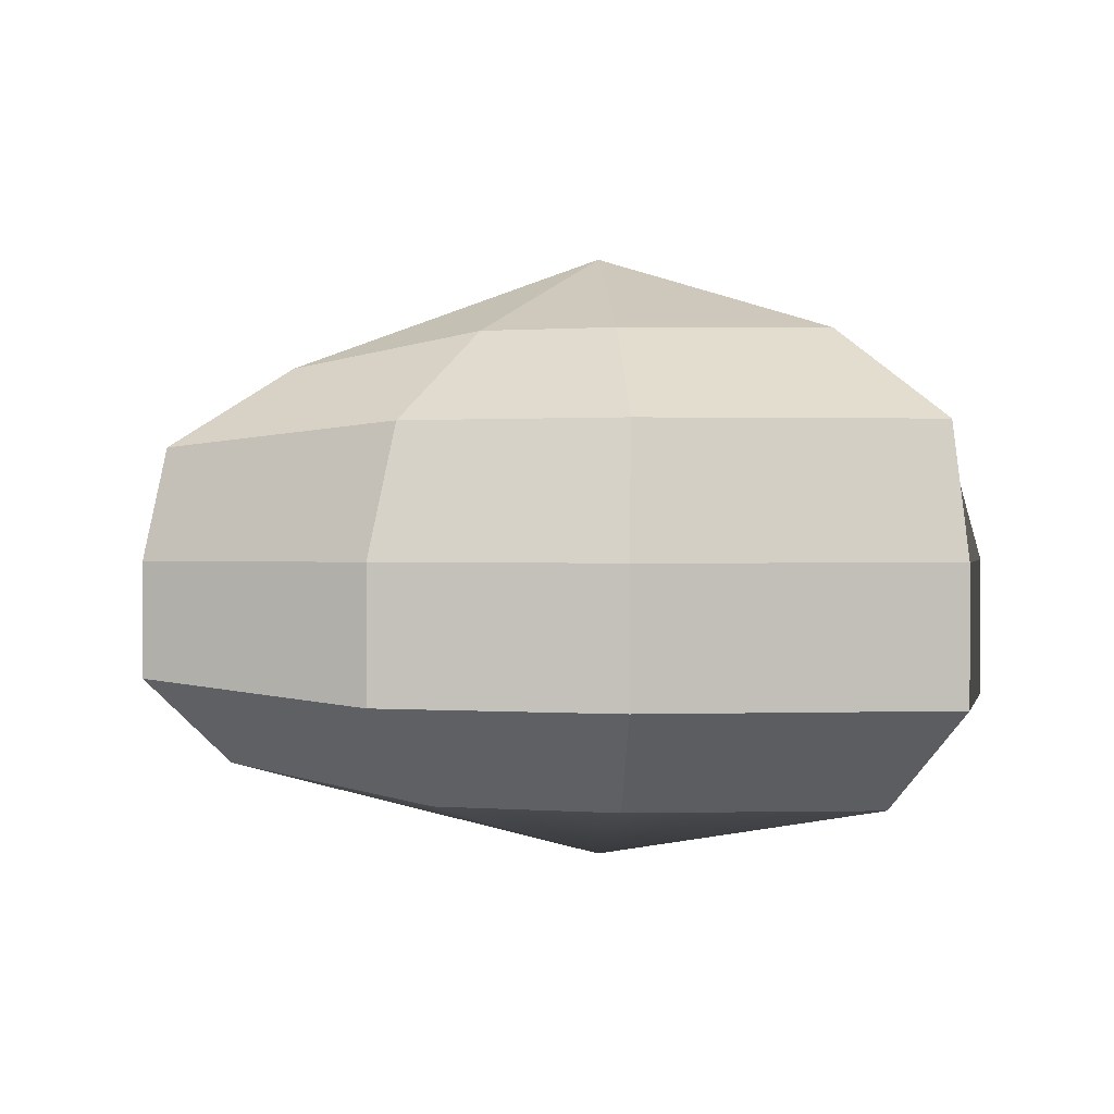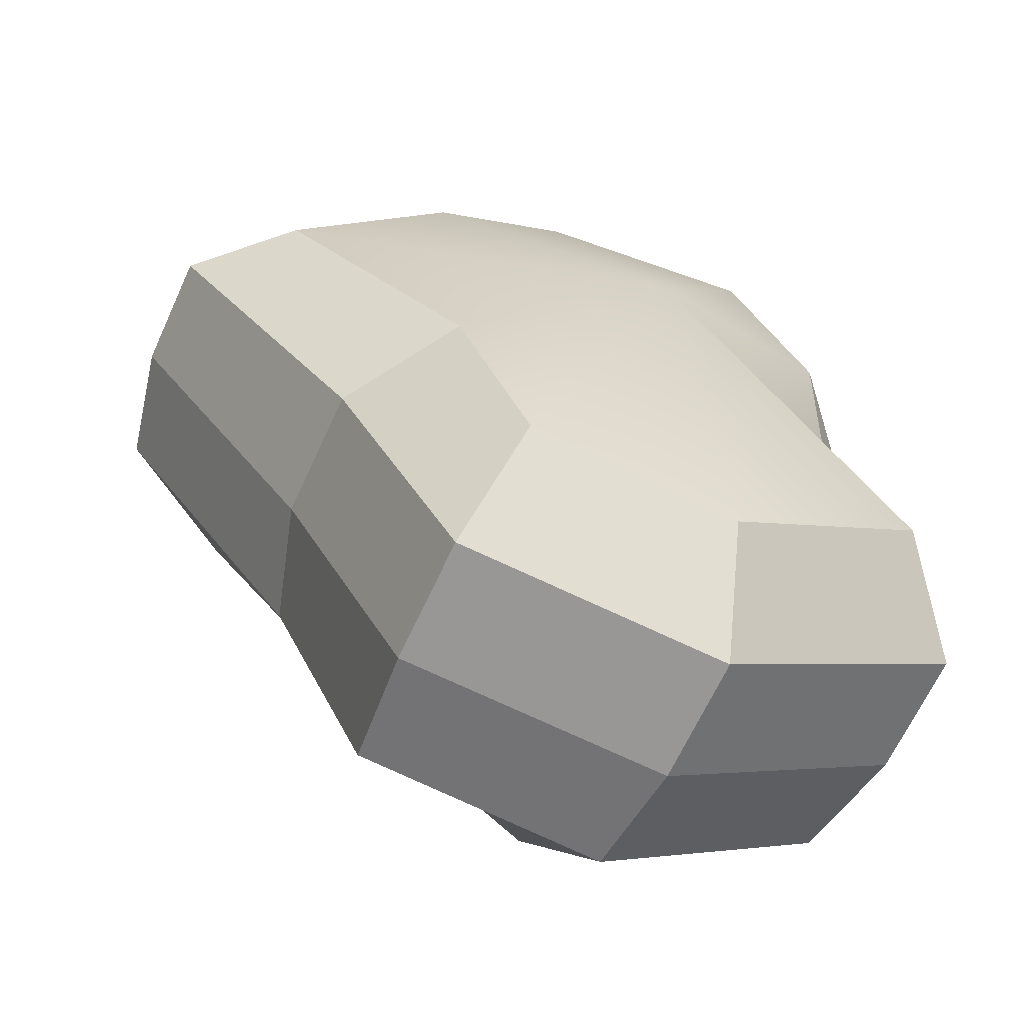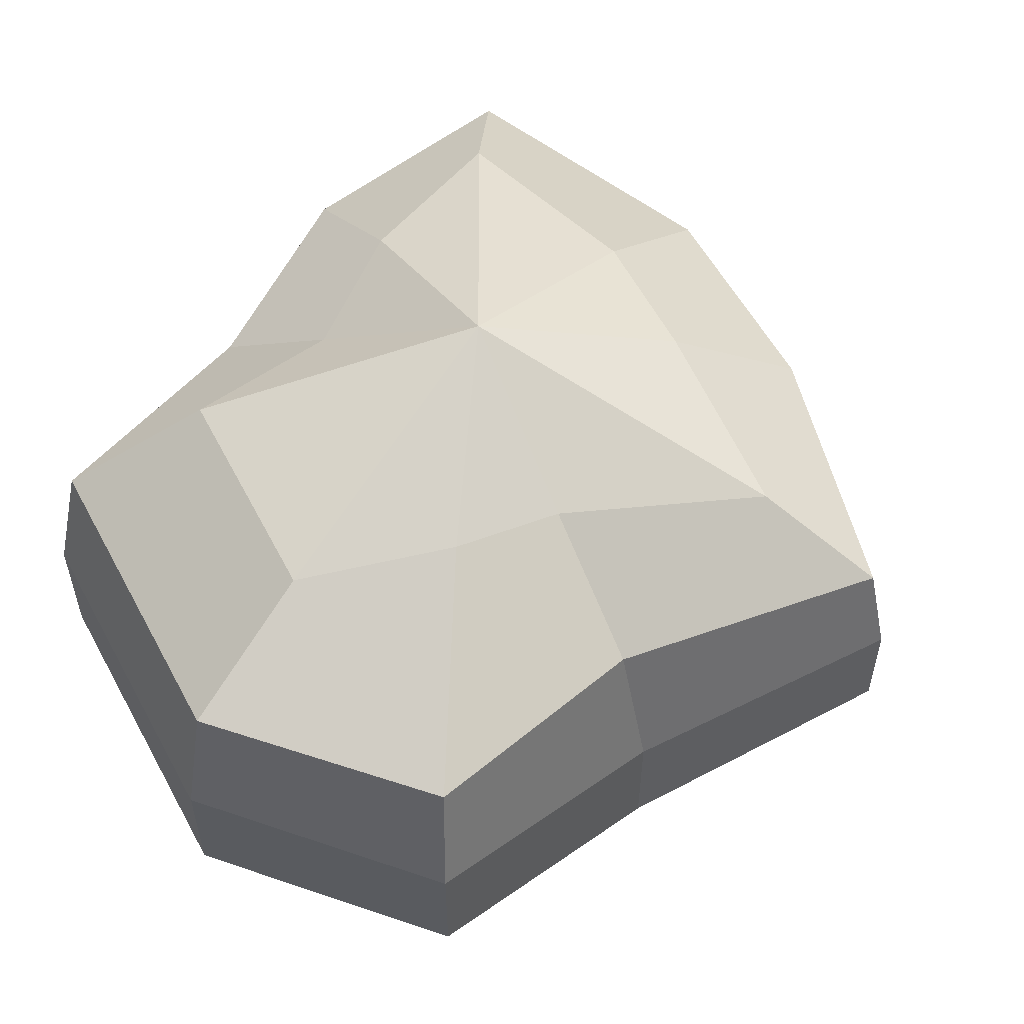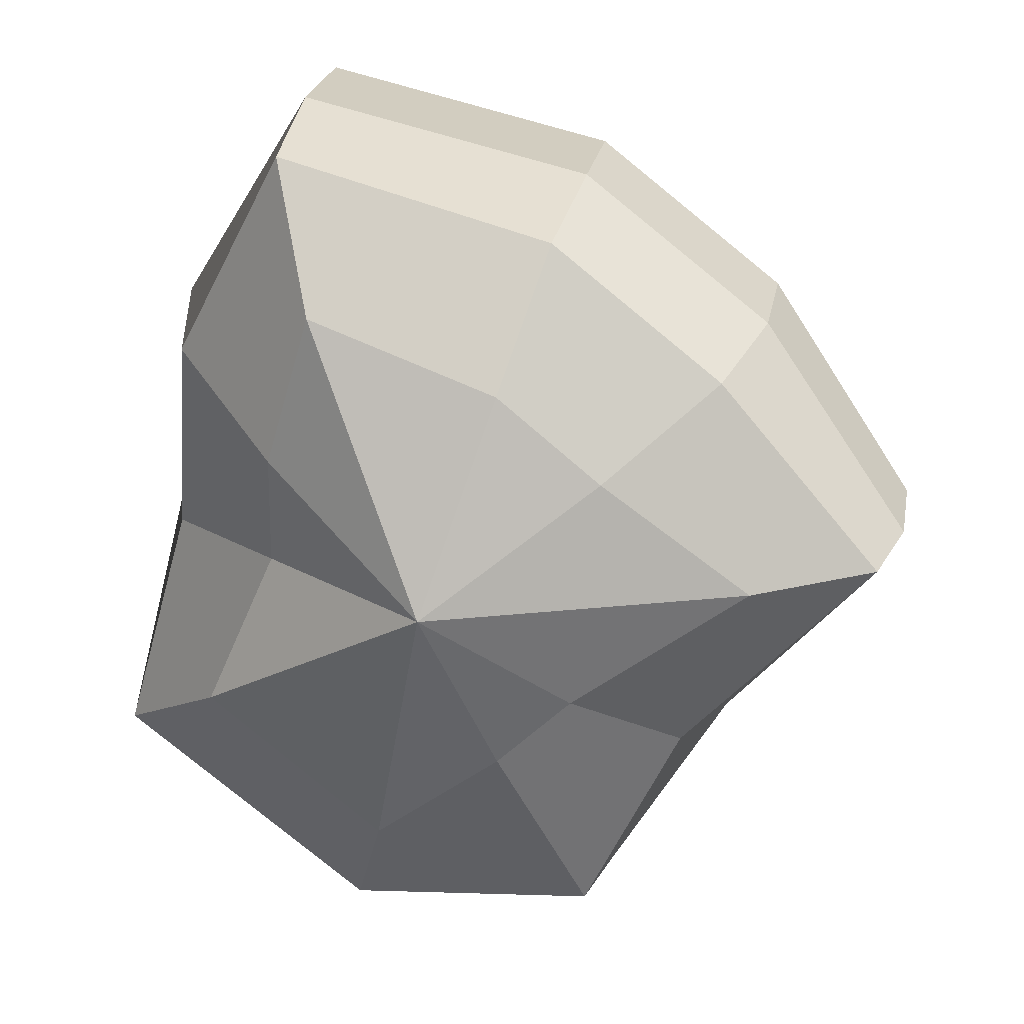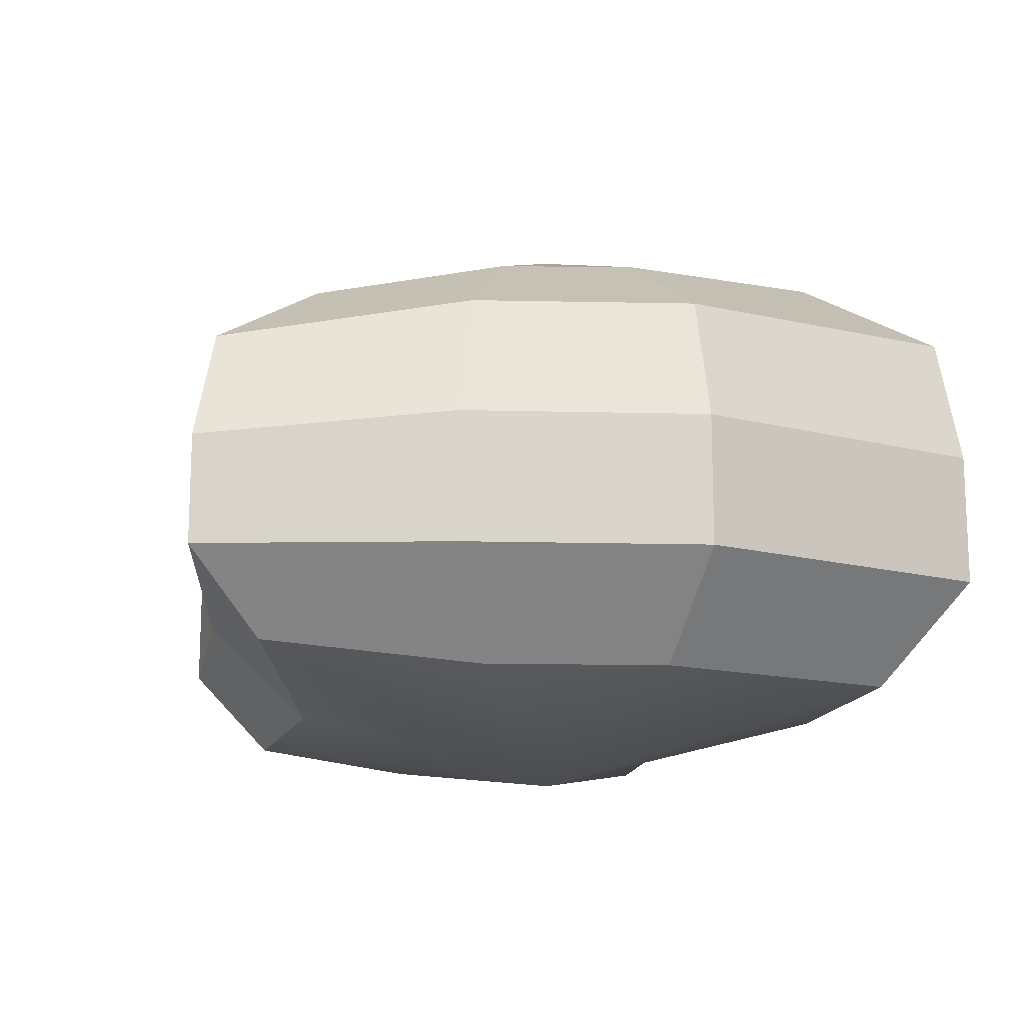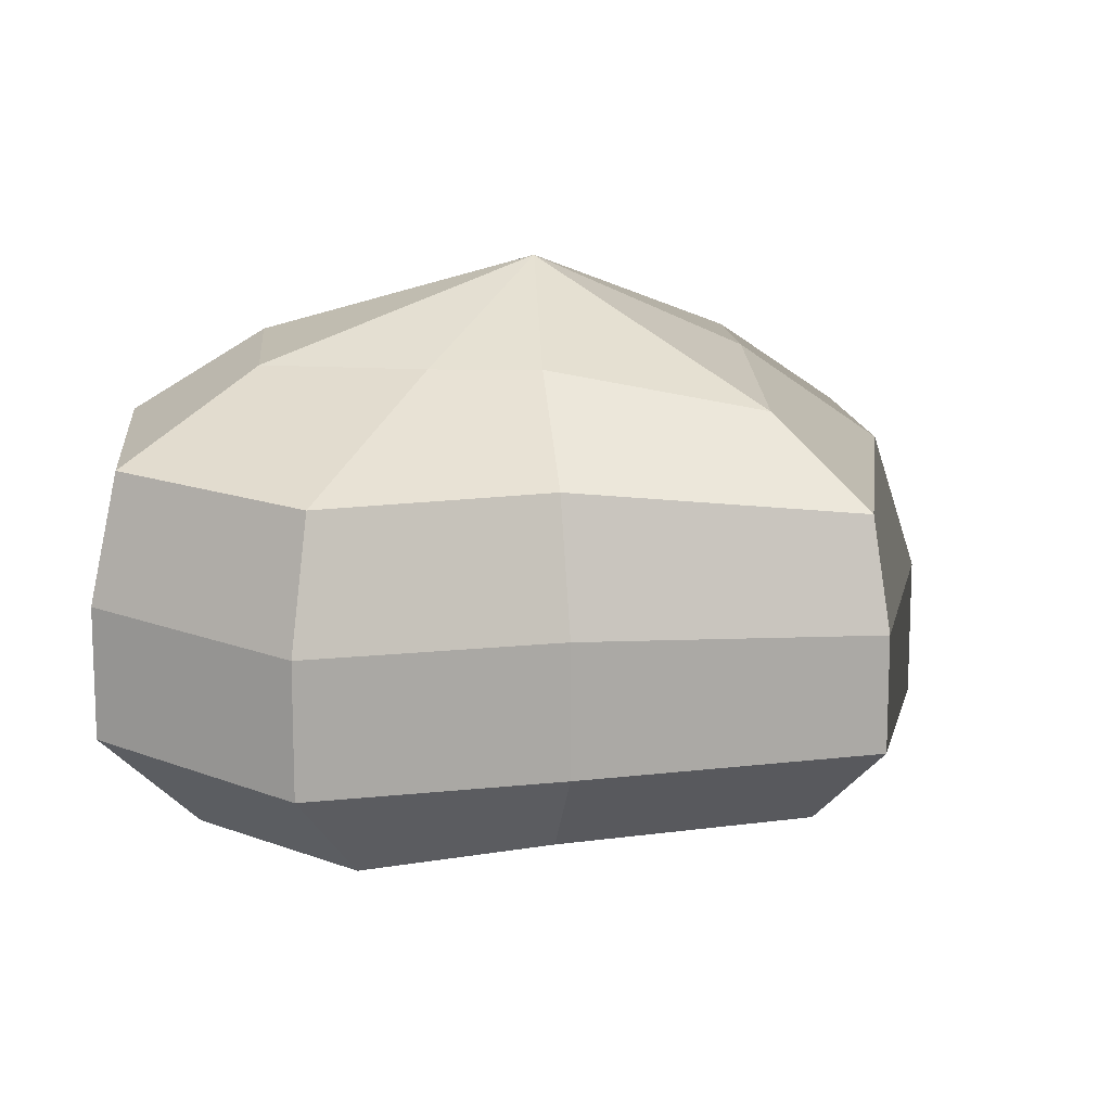
<metadata>
{"format":"obj","ext":"obj","renderer":"f3d","projection":"perspective","resolution":1024,"background":"white","views":[{"elev":0.6,"azim":-20.6,"up":"+Y"},{"elev":-65.4,"azim":-24.6,"up":"+Z"},{"elev":56.7,"azim":-156.4,"up":"+Y"},{"elev":24.0,"azim":-169.8,"up":"+Z"},{"elev":-16.2,"azim":-40.7,"up":"+Y"},{"elev":13.6,"azim":-134.1,"up":"+Y"}]}
</metadata>
<code>
v 0.01455 -0.02578 -0.04036
v 0.004624 -0.03398 0.001092
v 0.03878 -0.02578 -0.02105
v -0.009663 -0.02578 -0.03818
v -0.01825 -0.02578 -0.01778
v -0.03822 -0.02223 0.001092
v -0.02135 -0.02578 0.01996
v -0.005298 -0.02578 0.03272
v 0.02109 -0.02578 0.04036
v 0.0306 -0.02578 0.01996
v 0.03219 -0.02223 0.001092
v 0.03878 -0.02578 -0.02105
v 0.04797 -0.01489 -0.02773
v 0.01805 -0.01489 -0.05115
v 0.01455 -0.02578 -0.04036
v 0.01455 -0.02578 -0.04036
v 0.01805 -0.01489 -0.05115
v -0.01317 -0.01489 -0.04897
v -0.009663 -0.02578 -0.03818
v -0.009663 -0.02578 -0.03818
v -0.01317 -0.01489 -0.04897
v -0.02743 -0.01489 -0.02445
v -0.01825 -0.02578 -0.01778
v -0.01825 -0.02578 -0.01778
v -0.02743 -0.01489 -0.02445
v -0.04797 -0.01289 0.001092
v -0.03822 -0.02223 0.001092
v -0.03822 -0.02223 0.001092
v -0.04797 -0.01289 0.001092
v -0.03053 -0.01489 0.02663
v -0.02135 -0.02578 0.01996
v -0.02135 -0.02578 0.01996
v -0.03053 -0.01489 0.02663
v -0.008805 -0.01489 0.04351
v -0.005298 -0.02578 0.03272
v -0.005298 -0.02578 0.03272
v -0.008805 -0.01489 0.04351
v 0.0246 -0.01489 0.05115
v 0.02109 -0.02578 0.04036
v 0.02109 -0.02578 0.04036
v 0.0246 -0.01489 0.05115
v 0.03978 -0.01489 0.02663
v 0.0306 -0.02578 0.01996
v 0.0306 -0.02578 0.01996
v 0.03978 -0.01489 0.02663
v 0.04193 -0.01289 0.001092
v 0.03219 -0.02223 0.001092
v 0.03219 -0.02223 0.001092
v 0.04193 -0.01289 0.001092
v 0.04797 -0.01489 -0.02773
v 0.03878 -0.02578 -0.02105
v 0.04797 -0.01489 -0.02773
v 0.04797 -0.0001483 -0.02773
v 0.01805 -0.0001483 -0.05115
v 0.01805 -0.01489 -0.05115
v 0.01805 -0.01489 -0.05115
v 0.01805 -0.0001483 -0.05115
v -0.01317 -0.0001483 -0.04897
v -0.01317 -0.01489 -0.04897
v -0.01317 -0.01489 -0.04897
v -0.01317 -0.0001483 -0.04897
v -0.02743 -0.0001483 -0.02445
v -0.02743 -0.01489 -0.02445
v -0.02743 -0.01489 -0.02445
v -0.02743 -0.0001483 -0.02445
v -0.04797 -0.0002293 0.001092
v -0.04797 -0.01289 0.001092
v -0.04797 -0.01289 0.001092
v -0.04797 -0.0002293 0.001092
v -0.03053 -0.0001483 0.02663
v -0.03053 -0.01489 0.02663
v -0.03053 -0.01489 0.02663
v -0.03053 -0.0001483 0.02663
v -0.008805 -0.0001483 0.04351
v -0.008805 -0.01489 0.04351
v -0.008805 -0.01489 0.04351
v -0.008805 -0.0001483 0.04351
v 0.0246 -0.0001483 0.05115
v 0.0246 -0.01489 0.05115
v 0.0246 -0.01489 0.05115
v 0.0246 -0.0001483 0.05115
v 0.03978 -0.0001483 0.02663
v 0.03978 -0.01489 0.02663
v 0.03978 -0.01489 0.02663
v 0.03978 -0.0001483 0.02663
v 0.04193 -0.0002293 0.001092
v 0.04193 -0.01289 0.001092
v 0.04193 -0.01289 0.001092
v 0.04193 -0.0002293 0.001092
v 0.04797 -0.0001483 -0.02773
v 0.04797 -0.01489 -0.02773
v 0.04797 -0.0001483 -0.02773
v 0.04569 0.01428 -0.0254
v 0.01715 0.01428 -0.04799
v 0.01805 -0.0001483 -0.05115
v 0.01805 -0.0001483 -0.05115
v 0.01715 0.01428 -0.04799
v -0.01183 0.01428 -0.0456
v -0.01317 -0.0001483 -0.04897
v -0.01317 -0.0001483 -0.04897
v -0.01183 0.01428 -0.0456
v -0.02321 0.01428 -0.02181
v -0.02743 -0.0001483 -0.02445
v -0.02743 -0.0001483 -0.02445
v -0.02321 0.01428 -0.02181
v -0.0453 0.01197 0.001197
v -0.04797 -0.0002293 0.001092
v -0.04797 -0.0002293 0.001092
v -0.0453 0.01197 0.001197
v -0.02661 0.01428 0.0242
v -0.03053 -0.0001483 0.02663
v -0.03053 -0.0001483 0.02663
v -0.02661 0.01428 0.0242
v -0.007042 0.01428 0.03961
v -0.008805 -0.0001483 0.04351
v -0.008805 -0.0001483 0.04351
v -0.007042 0.01428 0.03961
v 0.02433 0.01428 0.04799
v 0.0246 -0.0001483 0.05115
v 0.0246 -0.0001483 0.05115
v 0.02433 0.01428 0.04799
v 0.03671 0.01428 0.0242
v 0.03978 -0.0001483 0.02663
v 0.03978 -0.0001483 0.02663
v 0.03671 0.01428 0.0242
v 0.03865 0.01197 0.001197
v 0.04193 -0.0002293 0.001092
v 0.04193 -0.0002293 0.001092
v 0.03865 0.01197 0.001197
v 0.04569 0.01428 -0.0254
v 0.04797 -0.0001483 -0.02773
v 0.04569 0.01428 -0.0254
v 0.03225 0.02437 -0.01615
v 0.01204 0.02437 -0.03257
v 0.01715 0.01428 -0.04799
v 0.01715 0.01428 -0.04799
v 0.01204 0.02437 -0.03257
v -0.002592 0.02437 -0.02139
v -0.01183 0.01428 -0.0456
v -0.01183 0.01428 -0.0456
v -0.002592 0.02437 -0.02139
v -0.01125 0.02437 -0.01279
v -0.02321 0.01428 -0.02181
v -0.02321 0.01428 -0.02181
v -0.01125 0.02437 -0.01279
v -0.03124 0.02075 0.001118
v -0.0453 0.01197 0.001197
v -0.0453 0.01197 0.001197
v -0.03124 0.02075 0.001118
v -0.01443 0.02437 0.01503
v -0.02661 0.01428 0.0242
v -0.02661 0.01428 0.0242
v -0.01443 0.02437 0.01503
v -0.002592 0.02437 0.02475
v -0.007042 0.01428 0.03961
v -0.007042 0.01428 0.03961
v -0.002592 0.02437 0.02475
v 0.01874 0.02437 0.03257
v 0.02433 0.01428 0.04799
v 0.02433 0.01428 0.04799
v 0.01874 0.02437 0.03257
v 0.02387 0.02437 0.01503
v 0.03671 0.01428 0.0242
v 0.03671 0.01428 0.0242
v 0.02387 0.02437 0.01503
v 0.02504 0.02075 0.001118
v 0.03865 0.01197 0.001197
v 0.03865 0.01197 0.001197
v 0.02504 0.02075 0.001118
v 0.03225 0.02437 -0.01615
v 0.04569 0.01428 -0.0254
v 0.03225 0.02437 -0.01615
v 0.004624 0.03398 0.001092
v 0.01204 0.02437 -0.03257
v 0.01204 0.02437 -0.03257
v 0.004624 0.03398 0.001092
v -0.002592 0.02437 -0.02139
v -0.002592 0.02437 -0.02139
v 0.004624 0.03398 0.001092
v -0.01125 0.02437 -0.01279
v -0.01125 0.02437 -0.01279
v 0.004624 0.03398 0.001092
v -0.03124 0.02075 0.001118
v -0.03124 0.02075 0.001118
v 0.004624 0.03398 0.001092
v -0.01443 0.02437 0.01503
v -0.01443 0.02437 0.01503
v 0.004624 0.03398 0.001092
v -0.002592 0.02437 0.02475
v -0.002592 0.02437 0.02475
v 0.004624 0.03398 0.001092
v 0.01874 0.02437 0.03257
v 0.01874 0.02437 0.03257
v 0.004624 0.03398 0.001092
v 0.02387 0.02437 0.01503
v 0.02387 0.02437 0.01503
v 0.004624 0.03398 0.001092
v 0.02504 0.02075 0.001118
v 0.02504 0.02075 0.001118
v 0.004624 0.03398 0.001092
v 0.03225 0.02437 -0.01615
g pCylinder6_6_3704_2
f 1 3 2
f 4 1 2
f 5 4 2
f 6 5 2
f 7 6 2
f 8 7 2
f 9 8 2
f 10 9 2
f 11 10 2
f 3 11 2
f 12 14 13
f 12 15 14
f 16 18 17
f 16 19 18
f 20 22 21
f 20 23 22
f 24 26 25
f 24 27 26
f 28 30 29
f 28 31 30
f 32 34 33
f 32 35 34
f 36 38 37
f 36 39 38
f 40 42 41
f 40 43 42
f 44 46 45
f 44 47 46
f 48 50 49
f 48 51 50
f 52 54 53
f 52 55 54
f 56 58 57
f 56 59 58
f 60 62 61
f 60 63 62
f 64 66 65
f 64 67 66
f 68 70 69
f 68 71 70
f 72 74 73
f 72 75 74
f 76 78 77
f 76 79 78
f 80 82 81
f 80 83 82
f 84 86 85
f 84 87 86
f 88 90 89
f 88 91 90
f 92 94 93
f 92 95 94
f 96 98 97
f 96 99 98
f 100 102 101
f 100 103 102
f 104 106 105
f 104 107 106
f 108 110 109
f 108 111 110
f 112 114 113
f 112 115 114
f 116 118 117
f 116 119 118
f 120 122 121
f 120 123 122
f 124 126 125
f 124 127 126
f 128 130 129
f 128 131 130
f 132 134 133
f 132 135 134
f 136 138 137
f 136 139 138
f 140 142 141
f 140 143 142
f 144 146 145
f 144 147 146
f 148 150 149
f 148 151 150
f 152 154 153
f 152 155 154
f 156 158 157
f 156 159 158
f 160 162 161
f 160 163 162
f 164 166 165
f 164 167 166
f 168 170 169
f 168 171 170
f 172 174 173
f 175 177 176
f 178 180 179
f 181 183 182
f 184 186 185
f 187 189 188
f 190 192 191
f 193 195 194
f 196 198 197
f 199 201 200

</code>
